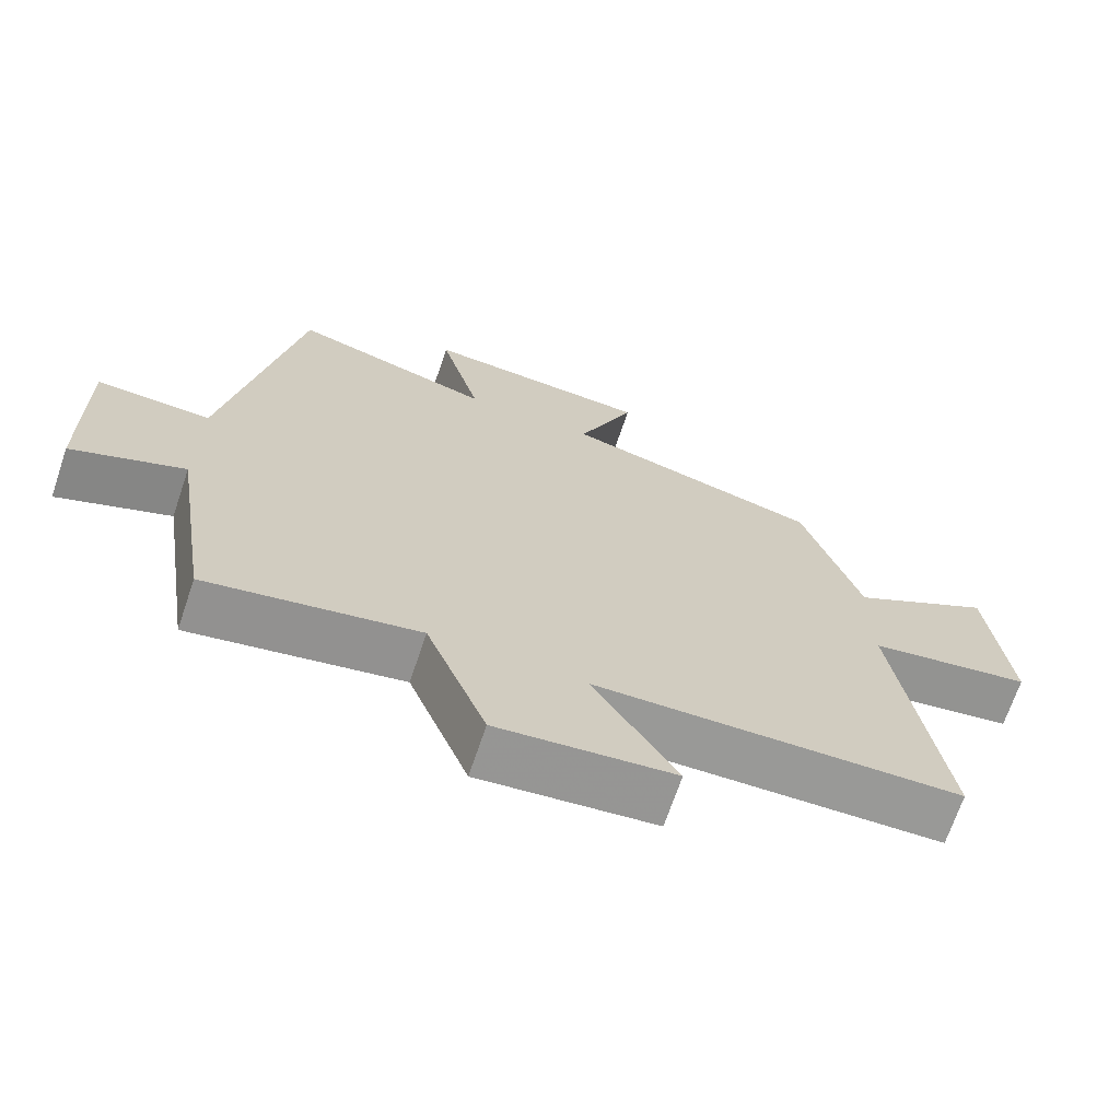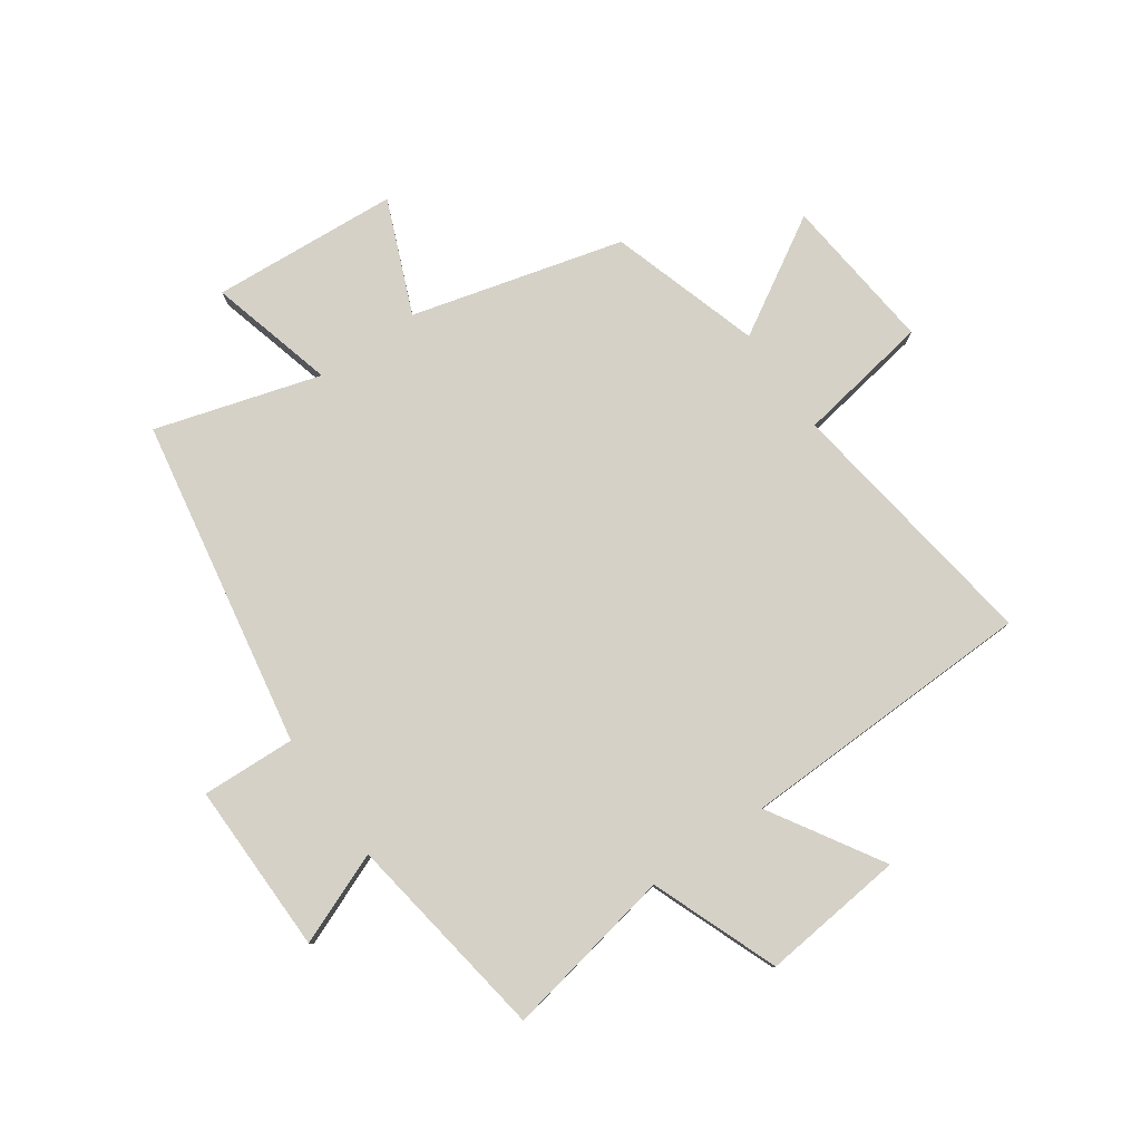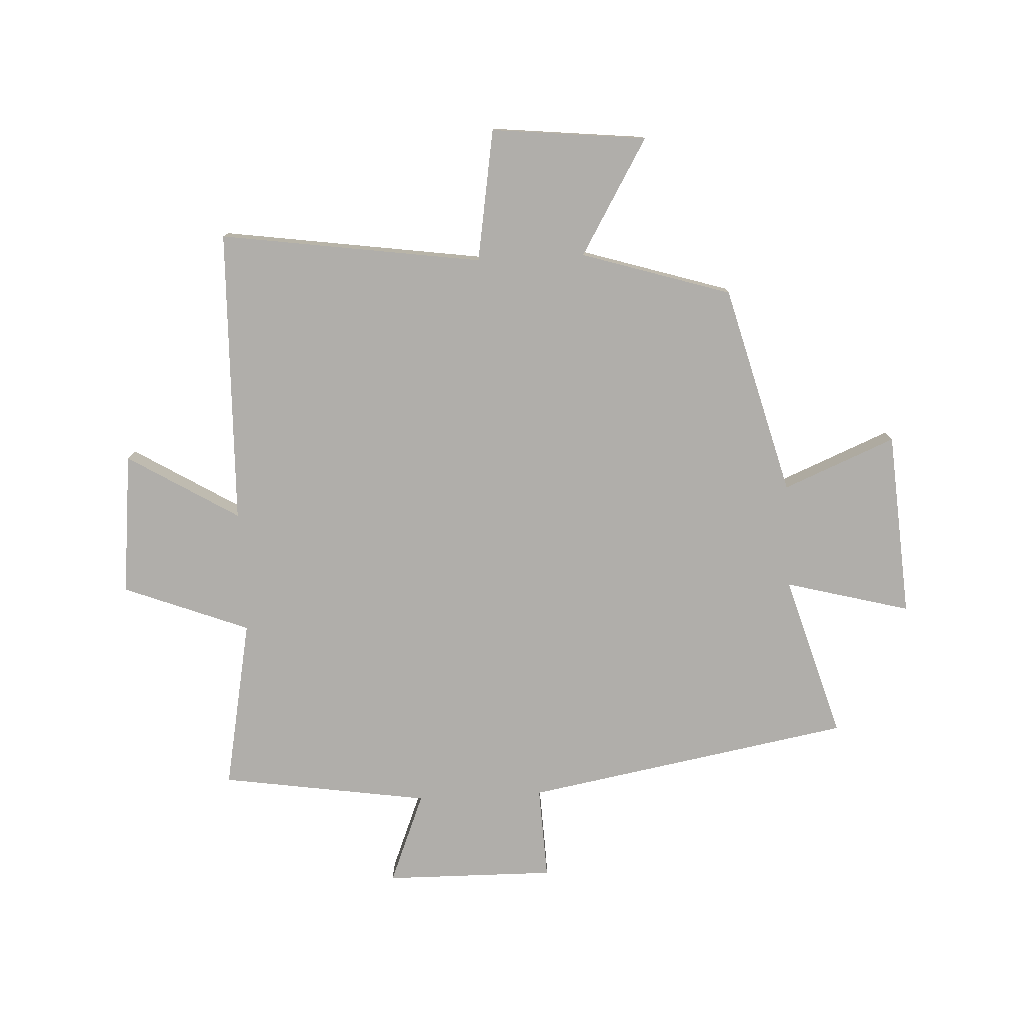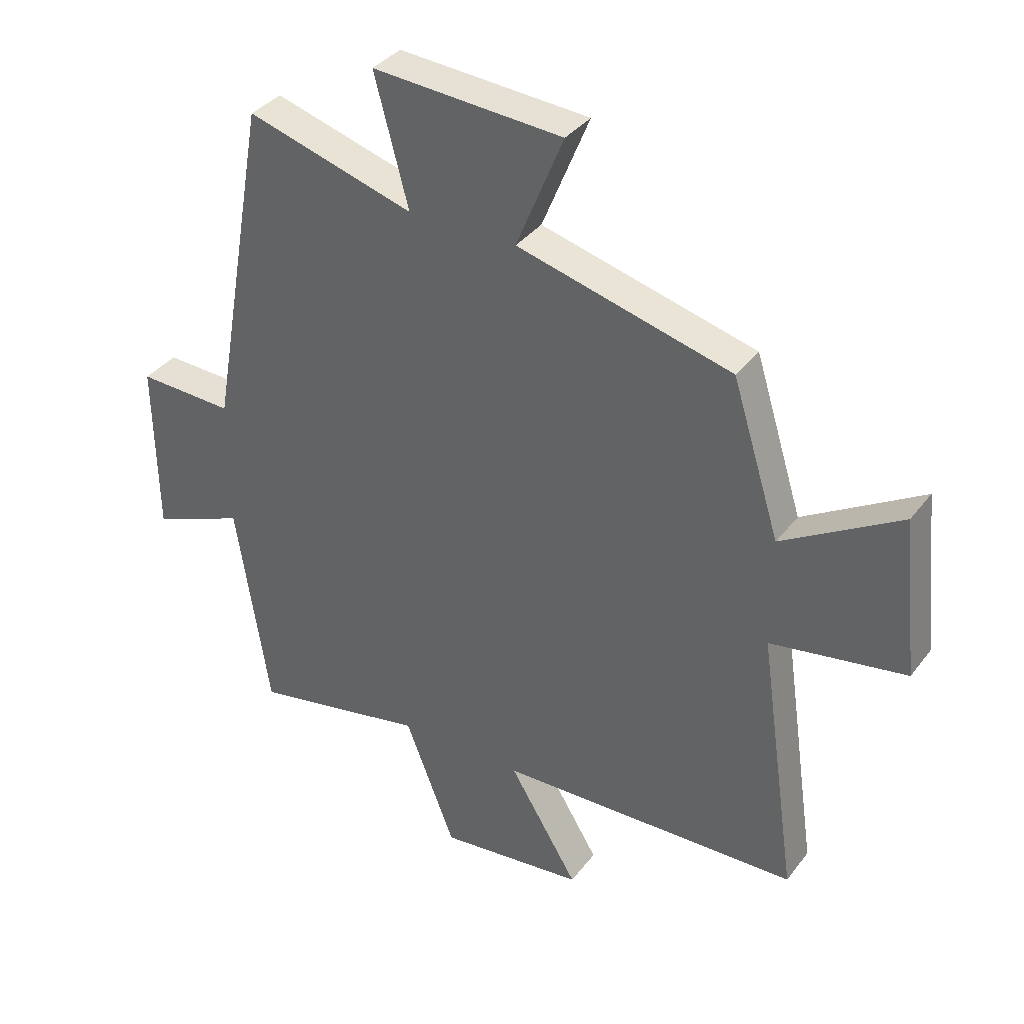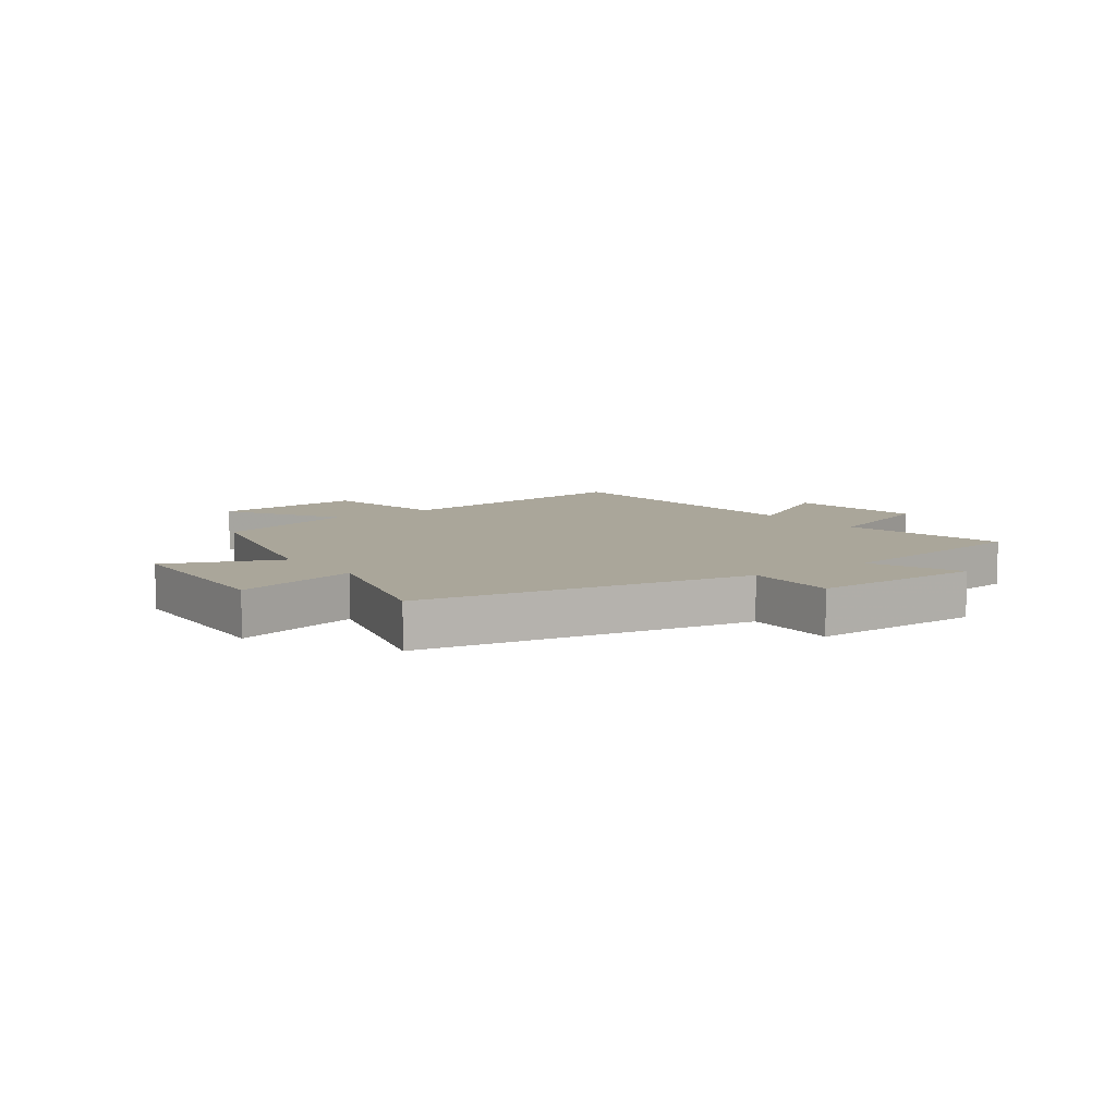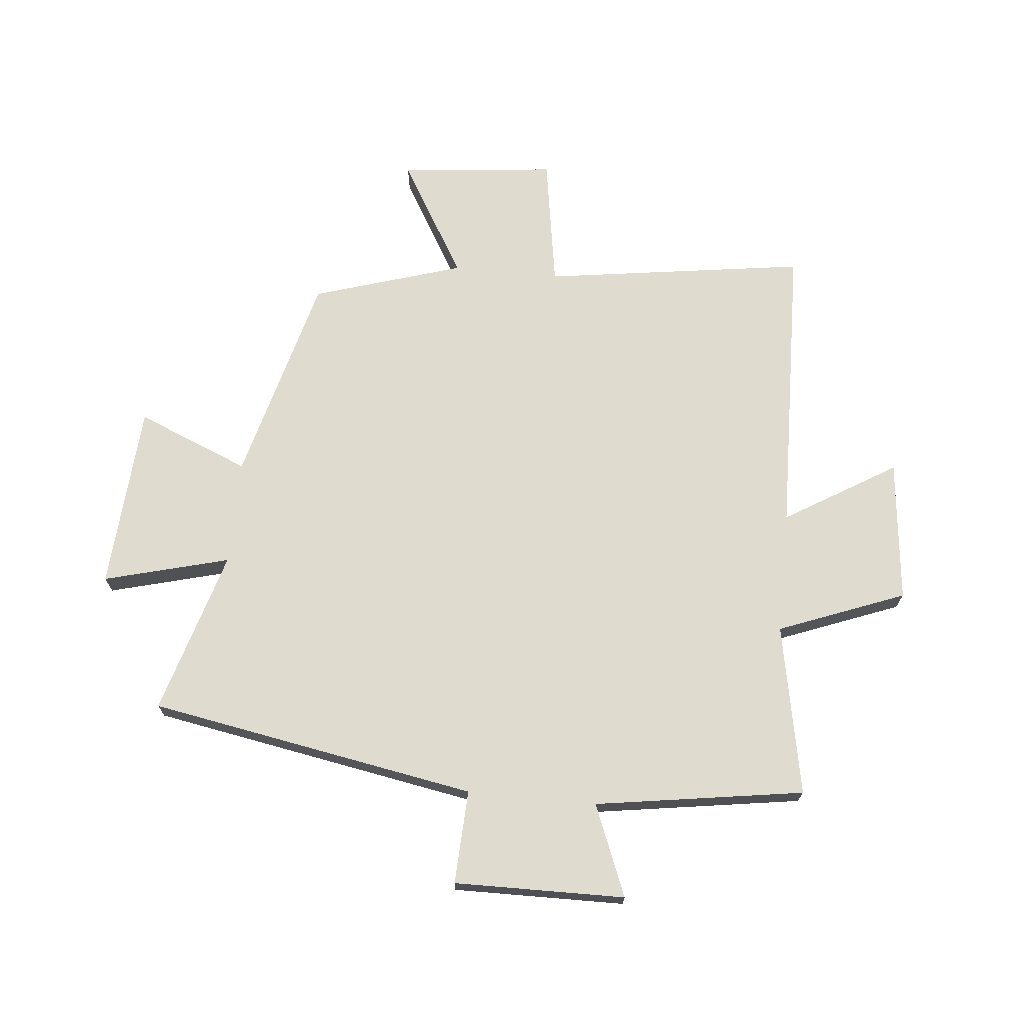
<metadata>
{"format":"obj","ext":"obj","renderer":"f3d","projection":"perspective","resolution":1024,"background":"white","views":[{"elev":-69.2,"azim":161.3,"up":"+Z"},{"elev":79.6,"azim":145.1,"up":"+Y"},{"elev":-77.8,"azim":-87.1,"up":"+Y"},{"elev":36.0,"azim":-147.8,"up":"+Z"},{"elev":7.8,"azim":53.8,"up":"+Y"},{"elev":70.5,"azim":95.6,"up":"+Y"}]}
</metadata>
<code>
v 0.445 0.07 -0.556
v 0.153 0.07 -0.5
v 0.069 0.07 -0.716
v -0.175 0.07 -0.69
v -0.059 0.07 -0.5
v -0.565 0.07 -0.486
v -0.5 0.07 -0.037
v -0.726 0.07 0
v -0.698 0.07 0.266
v -0.5 0.07 0.149
v -0.42 0.07 0.405
v -0.061 0.07 0.5
v -0.14 0.07 0.692
v 0.178 0.07 0.714
v 0.121 0.07 0.5
v 0.401 0.07 0.583
v 0.5 0.07 0.023
v 0.66 0.07 0.03
v 0.656 0.07 -0.262
v 0.5 0.07 -0.199
v 0.445 0 -0.556
v 0.153 0 -0.5
v 0.069 0 -0.716
v -0.175 0 -0.69
v -0.059 0 -0.5
v -0.565 0 -0.486
v -0.5 0 -0.037
v -0.726 0 0
v -0.698 0 0.266
v -0.5 0 0.149
v -0.42 0 0.405
v -0.061 0 0.5
v -0.14 0 0.692
v 0.178 0 0.714
v 0.121 0 0.5
v 0.401 0 0.583
v 0.5 0 0.023
v 0.66 0 0.03
v 0.656 0 -0.262
v 0.5 0 -0.199
f 17 18 19 20
f 15 16 17 20
f 15 20 1 2
f 12 13 14 15
f 10 11 12 15
f 10 15 2
f 7 8 9 10
f 7 10 2
f 5 6 7 2
f 2 3 4 5
f 40 39 38 37
f 40 37 36 35
f 22 21 40 35
f 35 34 33 32
f 35 32 31 30
f 22 35 30
f 30 29 28 27
f 22 30 27
f 22 27 26 25
f 25 24 23 22
f 1 21 22 2
f 2 22 23 3
f 3 23 24 4
f 4 24 25 5
f 5 25 26 6
f 6 26 27 7
f 7 27 28 8
f 8 28 29 9
f 9 29 30 10
f 10 30 31 11
f 11 31 32 12
f 12 32 33 13
f 13 33 34 14
f 14 34 35 15
f 15 35 36 16
f 16 36 37 17
f 17 37 38 18
f 18 38 39 19
f 19 39 40 20
f 20 40 21 1

</code>
